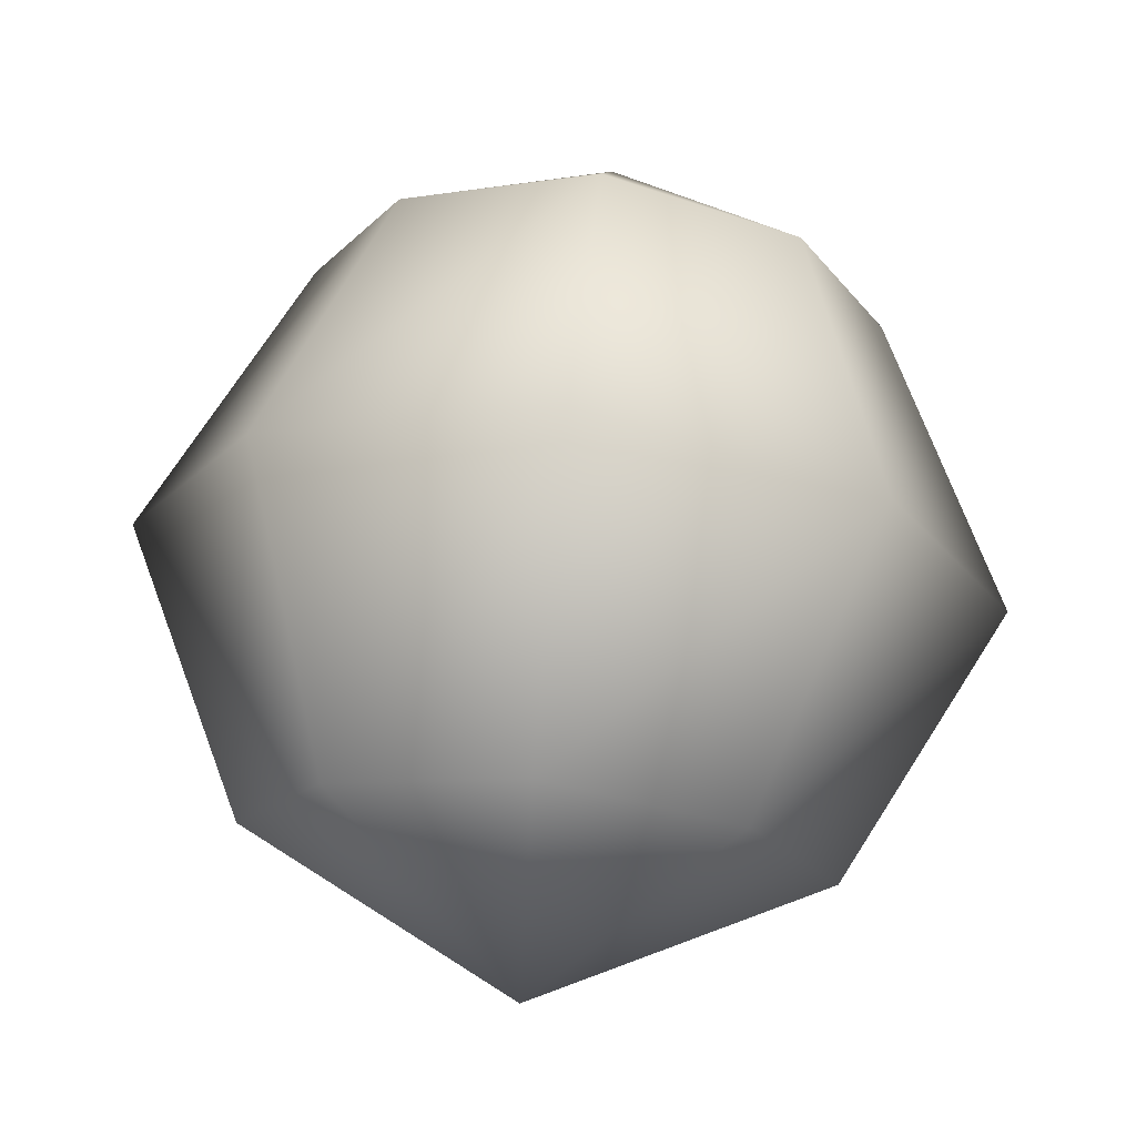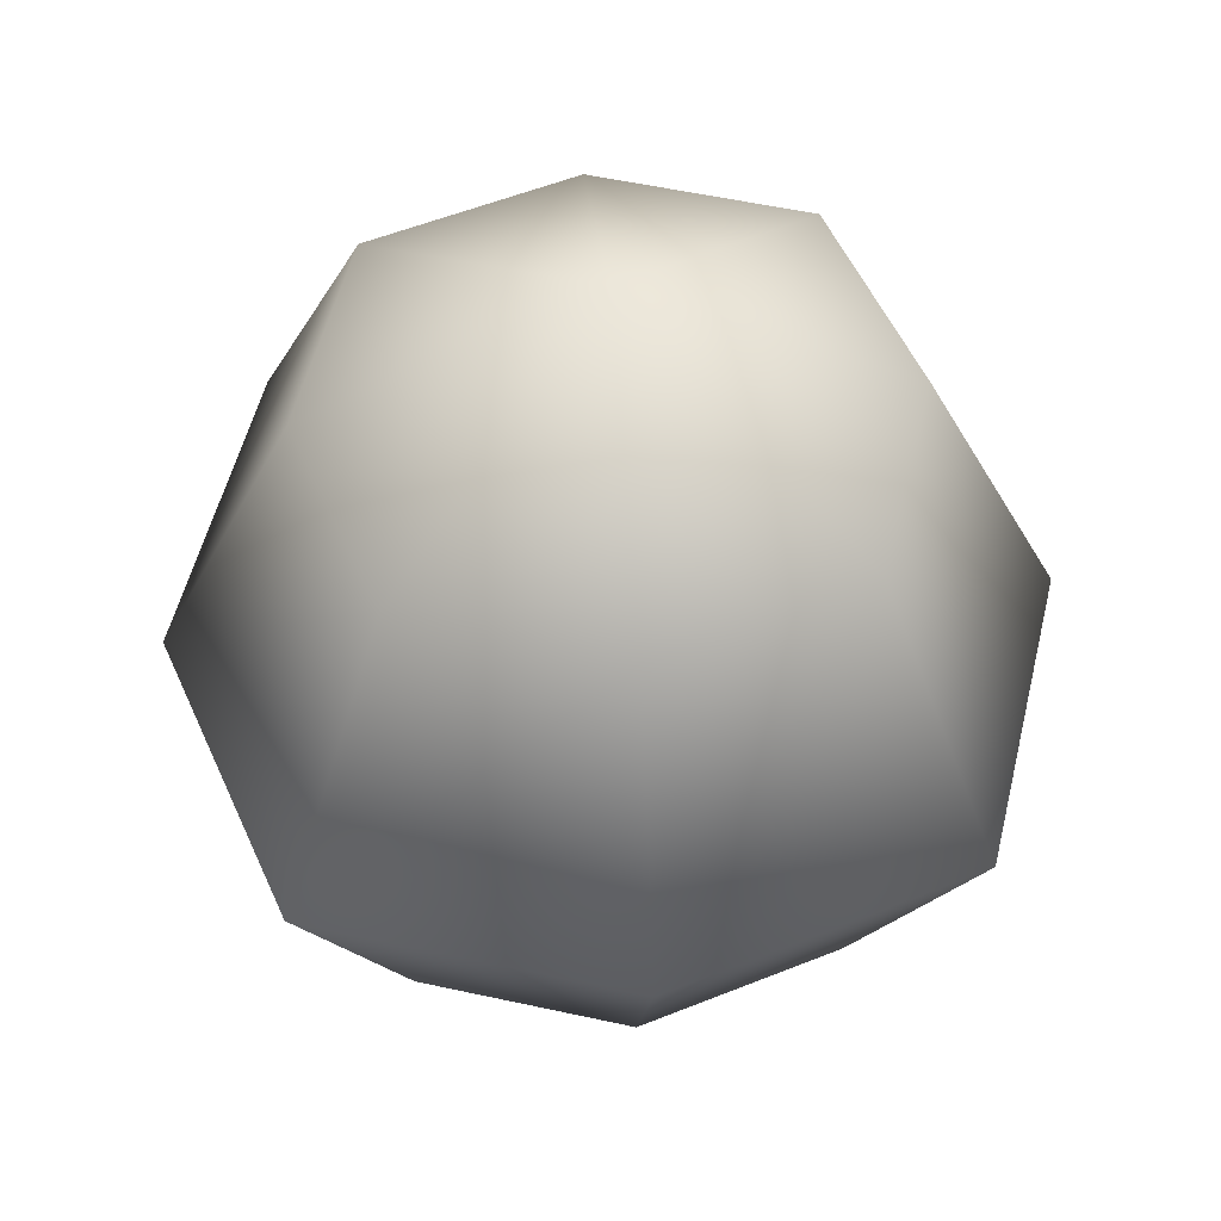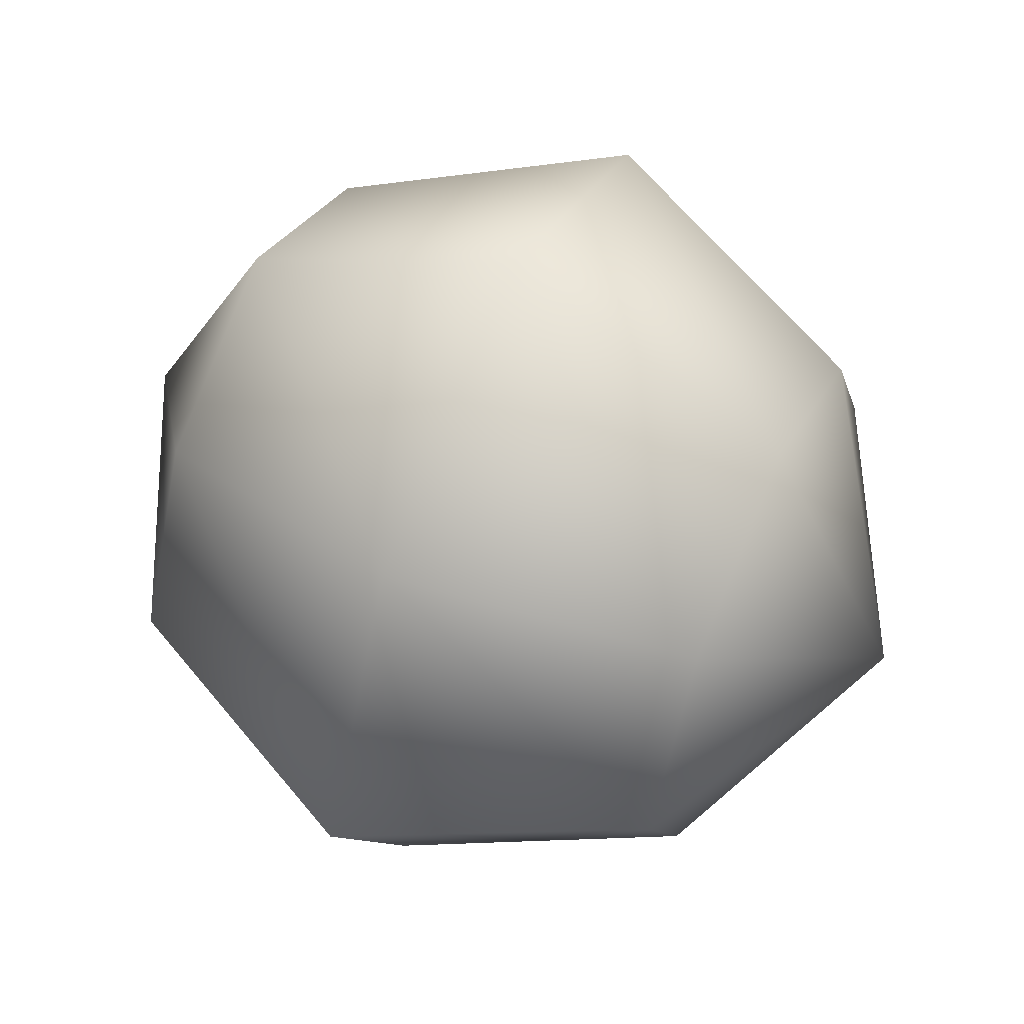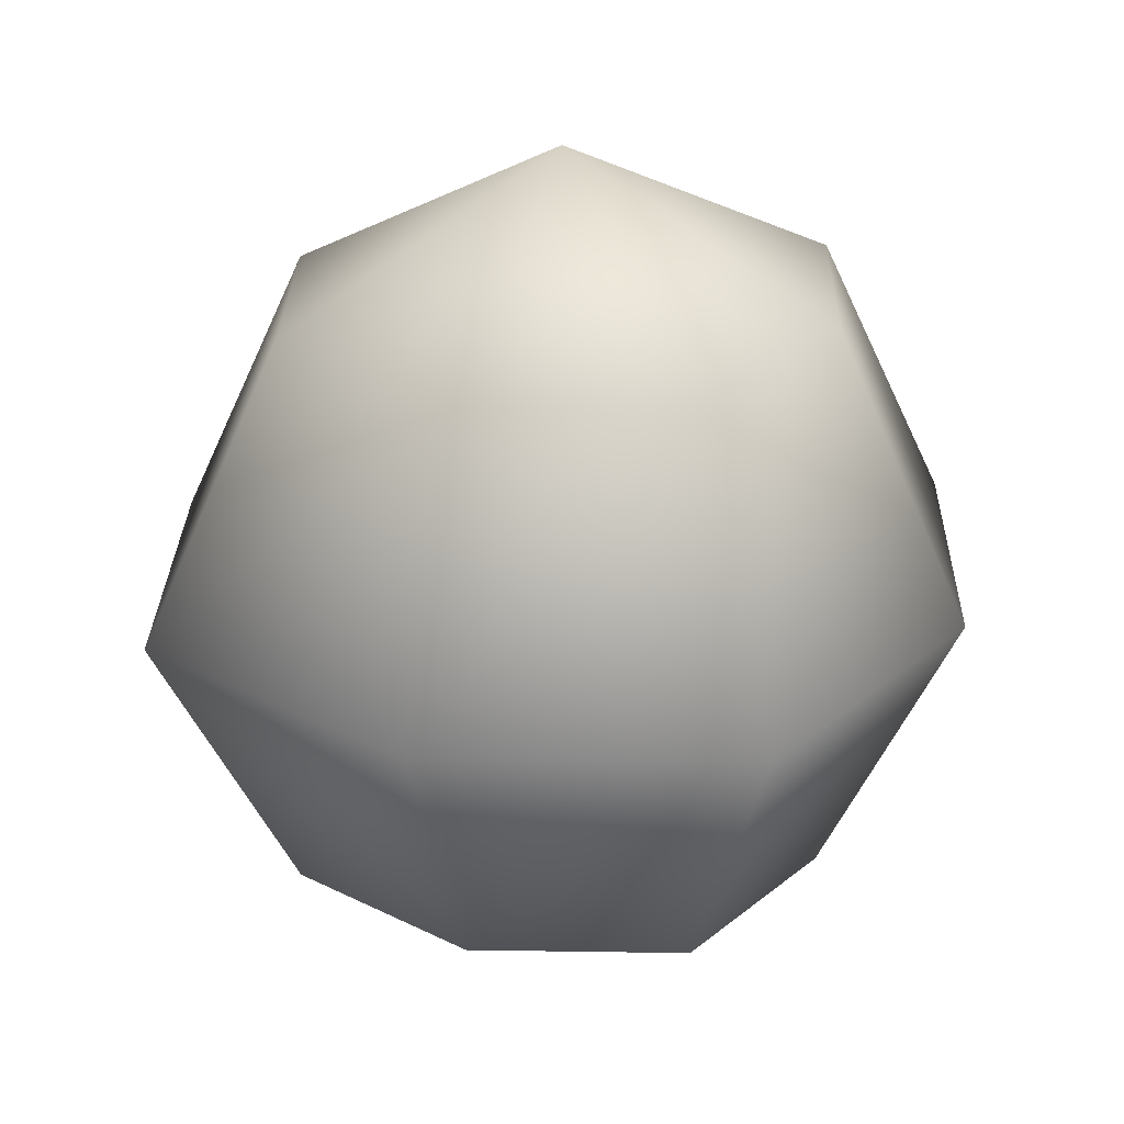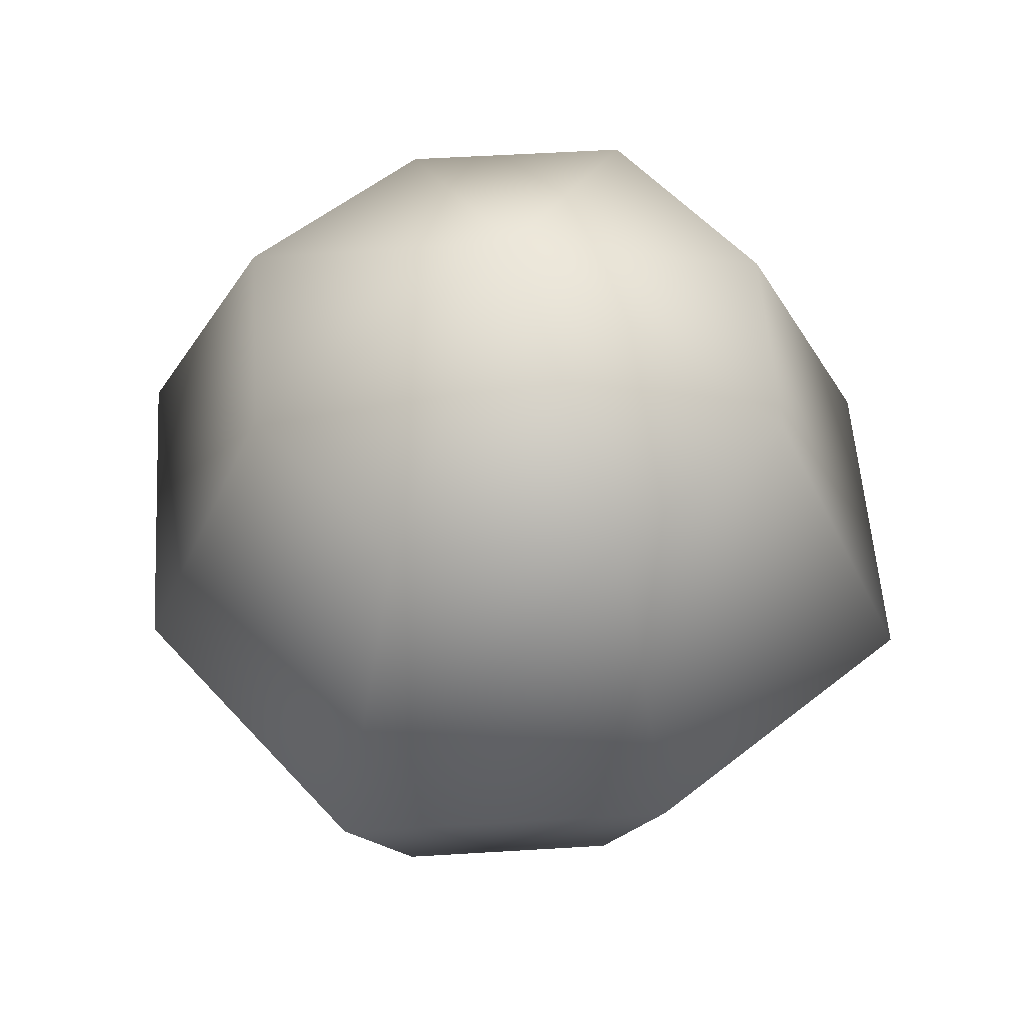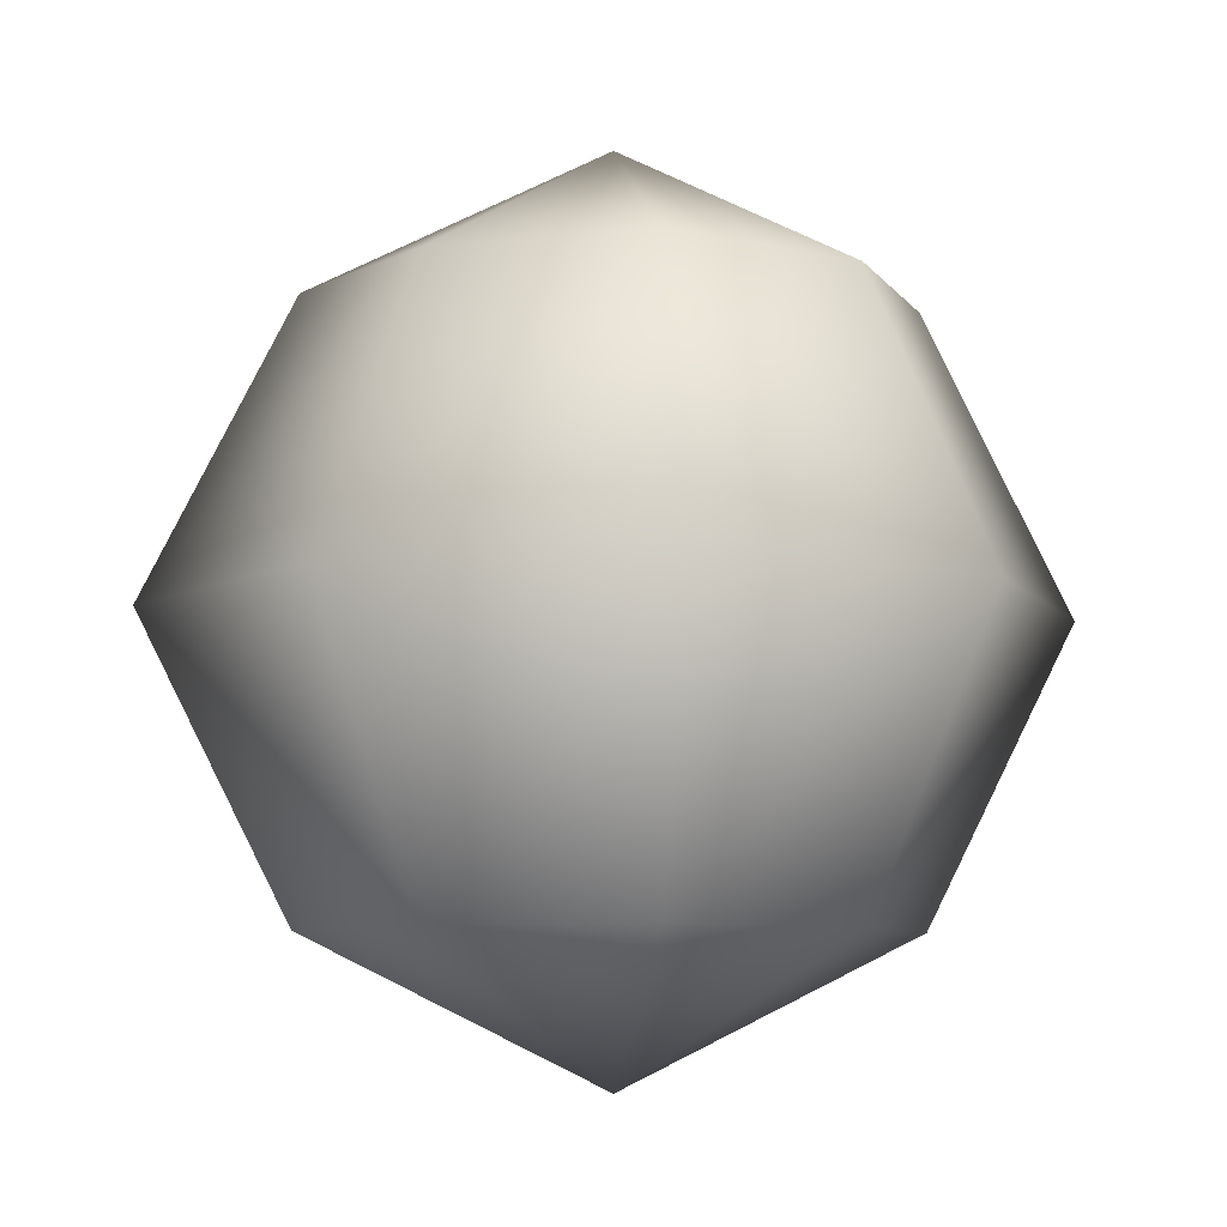
<metadata>
{"format":"obj","ext":"obj","renderer":"f3d","projection":"perspective","resolution":1024,"background":"white","views":[{"elev":71.6,"azim":6.0,"up":"+Z"},{"elev":52.8,"azim":-140.1,"up":"+Y"},{"elev":56.8,"azim":-64.9,"up":"+Z"},{"elev":26.6,"azim":64.8,"up":"+Y"},{"elev":53.3,"azim":22.8,"up":"+Y"},{"elev":-7.2,"azim":172.1,"up":"+Y"}]}
</metadata>
<code>
v -4 6 4
v 0 6 6
v 0 9 0
v -6 6 0
v -4 6 4
v 0 9 0
v -4 6 -4
v -6 6 0
v 0 9 0
v 0 6 -6
v -4 6 -4
v 0 9 0
v 4 6 -4
v 0 6 -6
v 0 9 0
v 6 6 0
v 4 6 -4
v 0 9 0
v 4 6 4
v 6 6 0
v 0 9 0
v 0 6 6
v 4 6 4
v 0 9 0
v -6 0 6
v 0 0 9
v 0 6 6
v -4 6 4
v -6 0 6
v 0 6 6
v -9 0 0
v -6 0 6
v -4 6 4
v -6 6 0
v -9 0 0
v -4 6 4
v -6 0 -6
v -9 0 0
v -6 6 0
v -4 6 -4
v -6 0 -6
v -6 6 0
v 0 0 -9
v -6 0 -6
v -4 6 -4
v 0 6 -6
v 0 0 -9
v -4 6 -4
v 6 0 -6
v 0 0 -9
v 0 6 -6
v 4 6 -4
v 6 0 -6
v 0 6 -6
v 9 0 0
v 6 0 -6
v 4 6 -4
v 6 6 0
v 9 0 0
v 4 6 -4
v 6 0 6
v 9 0 0
v 6 6 0
v 4 6 4
v 6 0 6
v 6 6 0
v 0 0 9
v 6 0 6
v 4 6 4
v 0 6 6
v 0 0 9
v 4 6 4
v -4 -6 4
v 0 -6 6
v 0 0 9
v -6 0 6
v -4 -6 4
v 0 0 9
v -6 -6 0
v -4 -6 4
v -6 0 6
v -9 0 0
v -6 -6 0
v -6 0 6
v -4 -6 -4
v -6 -6 0
v -9 0 0
v -6 0 -6
v -4 -6 -4
v -9 0 0
v 0 -6 -6
v -4 -6 -4
v -6 0 -6
v 0 0 -9
v 0 -6 -6
v -6 0 -6
v 4 -6 -4
v 0 -6 -6
v 0 0 -9
v 6 0 -6
v 4 -6 -4
v 0 0 -9
v 6 -6 0
v 4 -6 -4
v 6 0 -6
v 9 0 0
v 6 -6 0
v 6 0 -6
v 4 -6 4
v 6 -6 0
v 9 0 0
v 6 0 6
v 4 -6 4
v 9 0 0
v 0 -6 6
v 4 -6 4
v 6 0 6
v 0 0 9
v 0 -6 6
v 6 0 6
v 0 -6 6
v -4 -6 4
v 0 -9 0
v -4 -6 4
v -6 -6 0
v 0 -9 0
v -6 -6 0
v -4 -6 -4
v 0 -9 0
v -4 -6 -4
v 0 -6 -6
v 0 -9 0
v 0 -6 -6
v 4 -6 -4
v 0 -9 0
v 4 -6 -4
v 6 -6 0
v 0 -9 0
v 6 -6 0
v 4 -6 4
v 0 -9 0
v 4 -6 4
v 0 -6 6
v 0 -9 0
f 1 2 3
f 4 5 6
f 7 8 9
f 10 11 12
f 13 14 15
f 16 17 18
f 19 20 21
f 22 23 24
f 25 26 27
f 28 29 30
f 31 32 33
f 34 35 36
f 37 38 39
f 40 41 42
f 43 44 45
f 46 47 48
f 49 50 51
f 52 53 54
f 55 56 57
f 58 59 60
f 61 62 63
f 64 65 66
f 67 68 69
f 70 71 72
f 73 74 75
f 76 77 78
f 79 80 81
f 82 83 84
f 85 86 87
f 88 89 90
f 91 92 93
f 94 95 96
f 97 98 99
f 100 101 102
f 103 104 105
f 106 107 108
f 109 110 111
f 112 113 114
f 115 116 117
f 118 119 120
f 121 122 123
f 124 125 126
f 127 128 129
f 130 131 132
f 133 134 135
f 136 137 138
f 139 140 141
f 142 143 144

</code>
